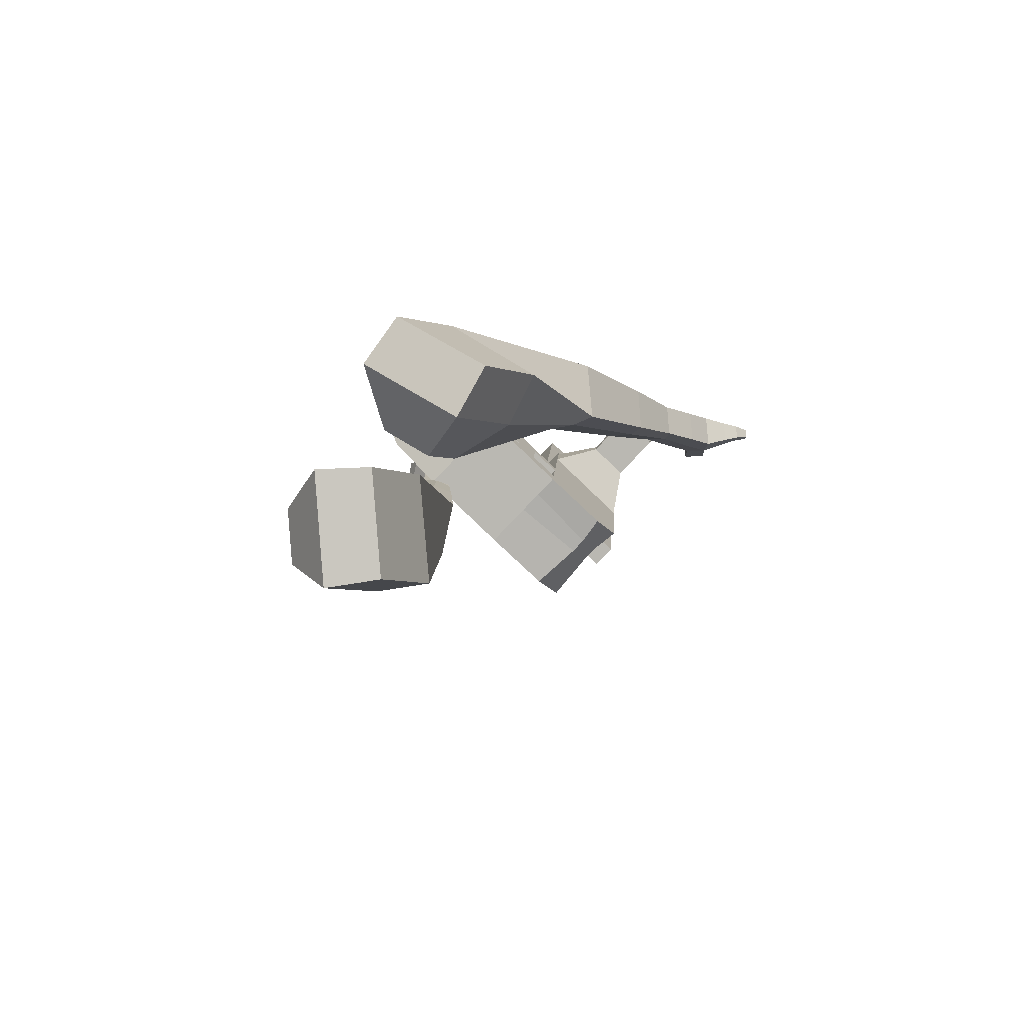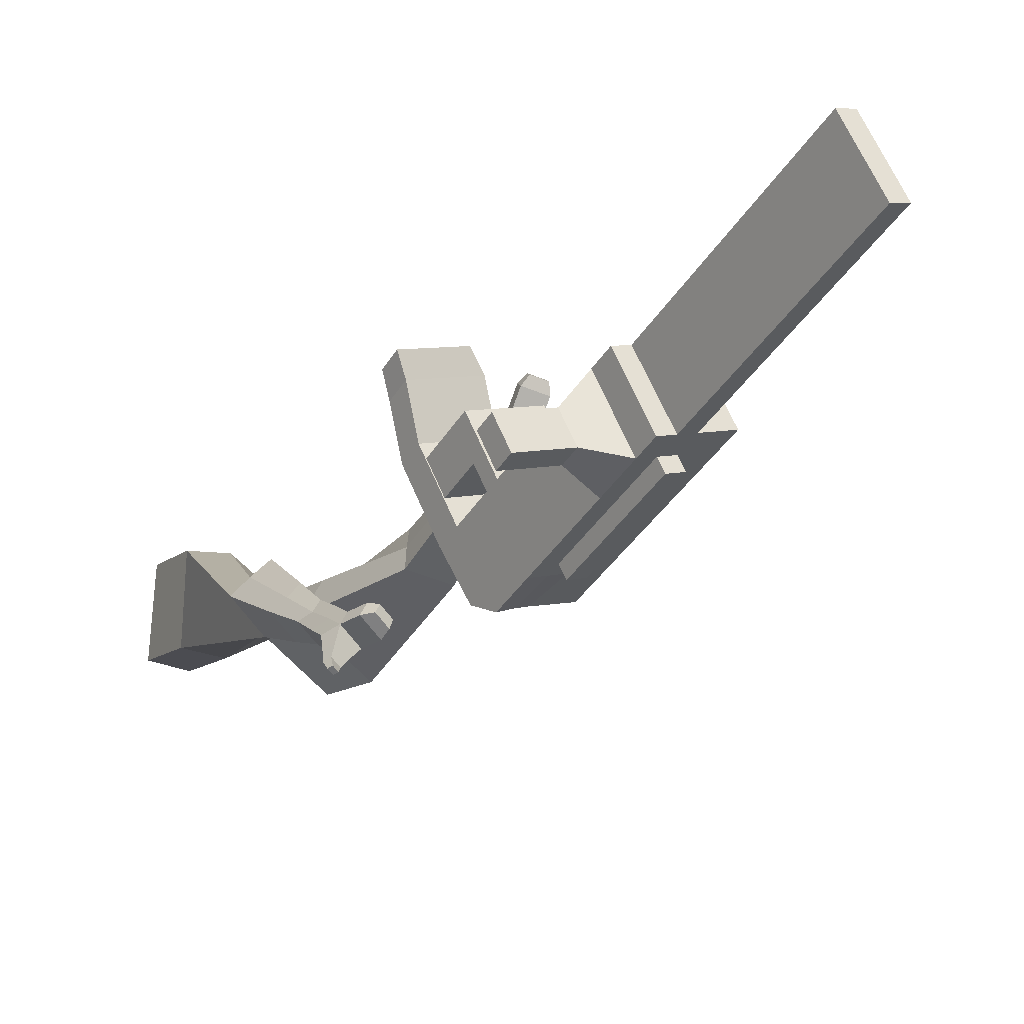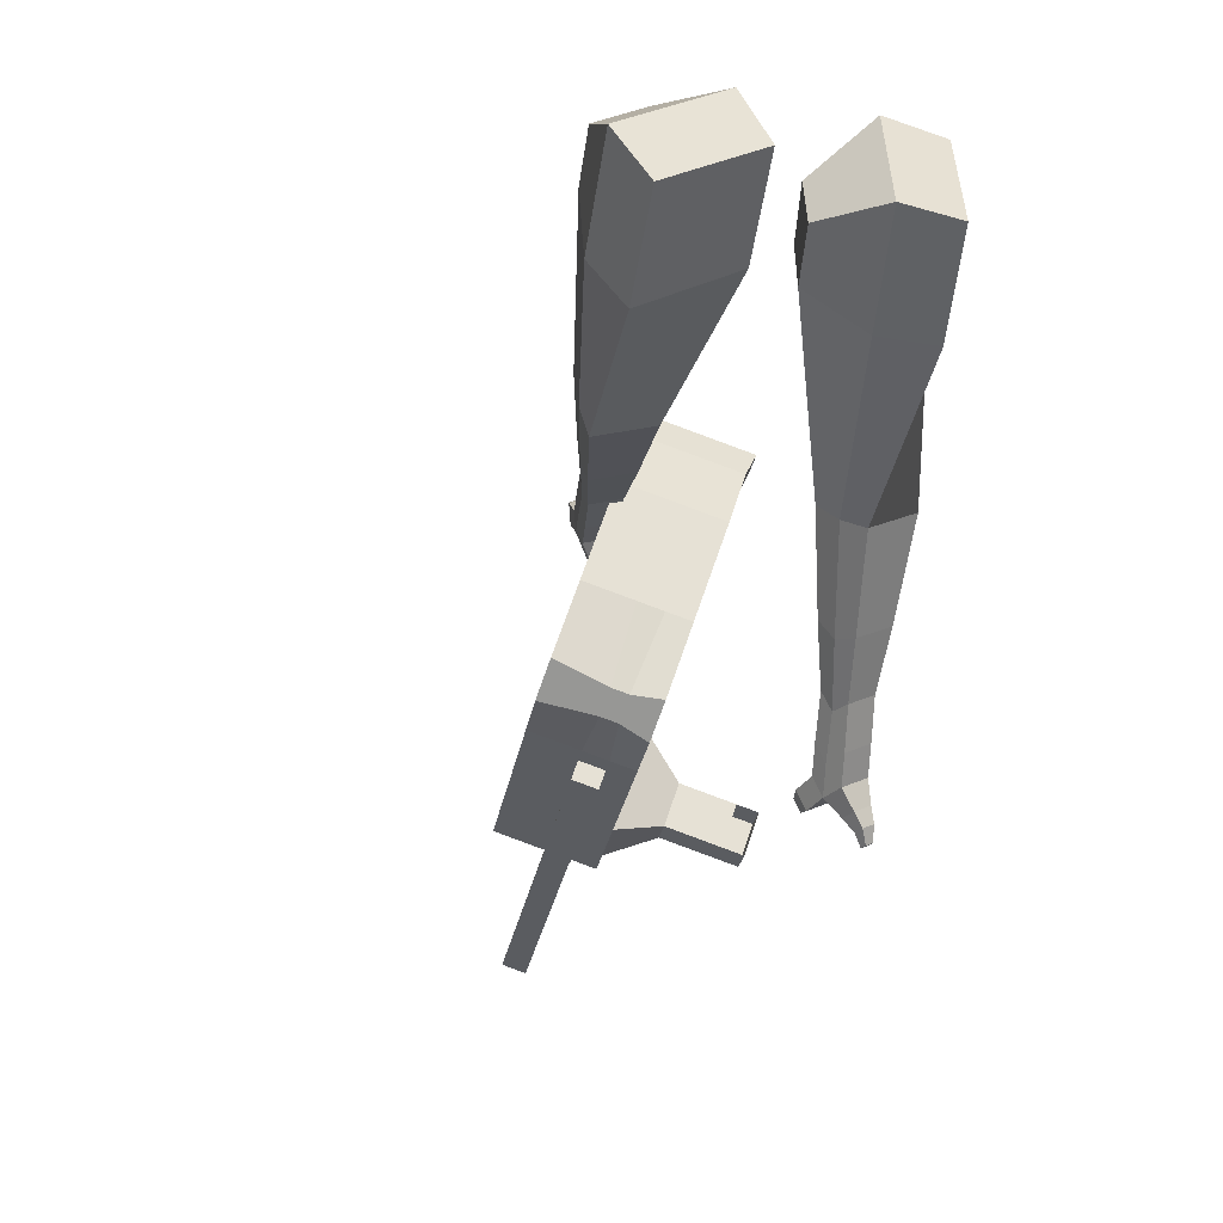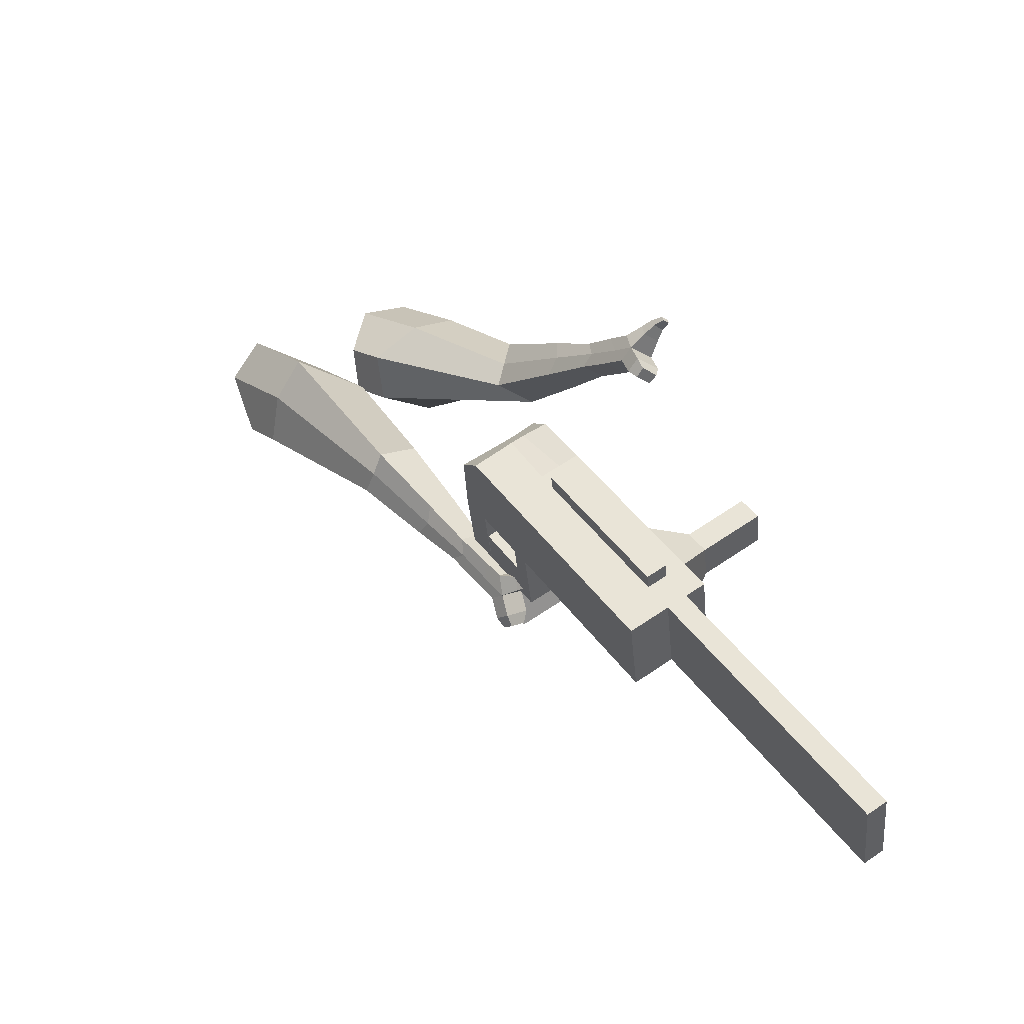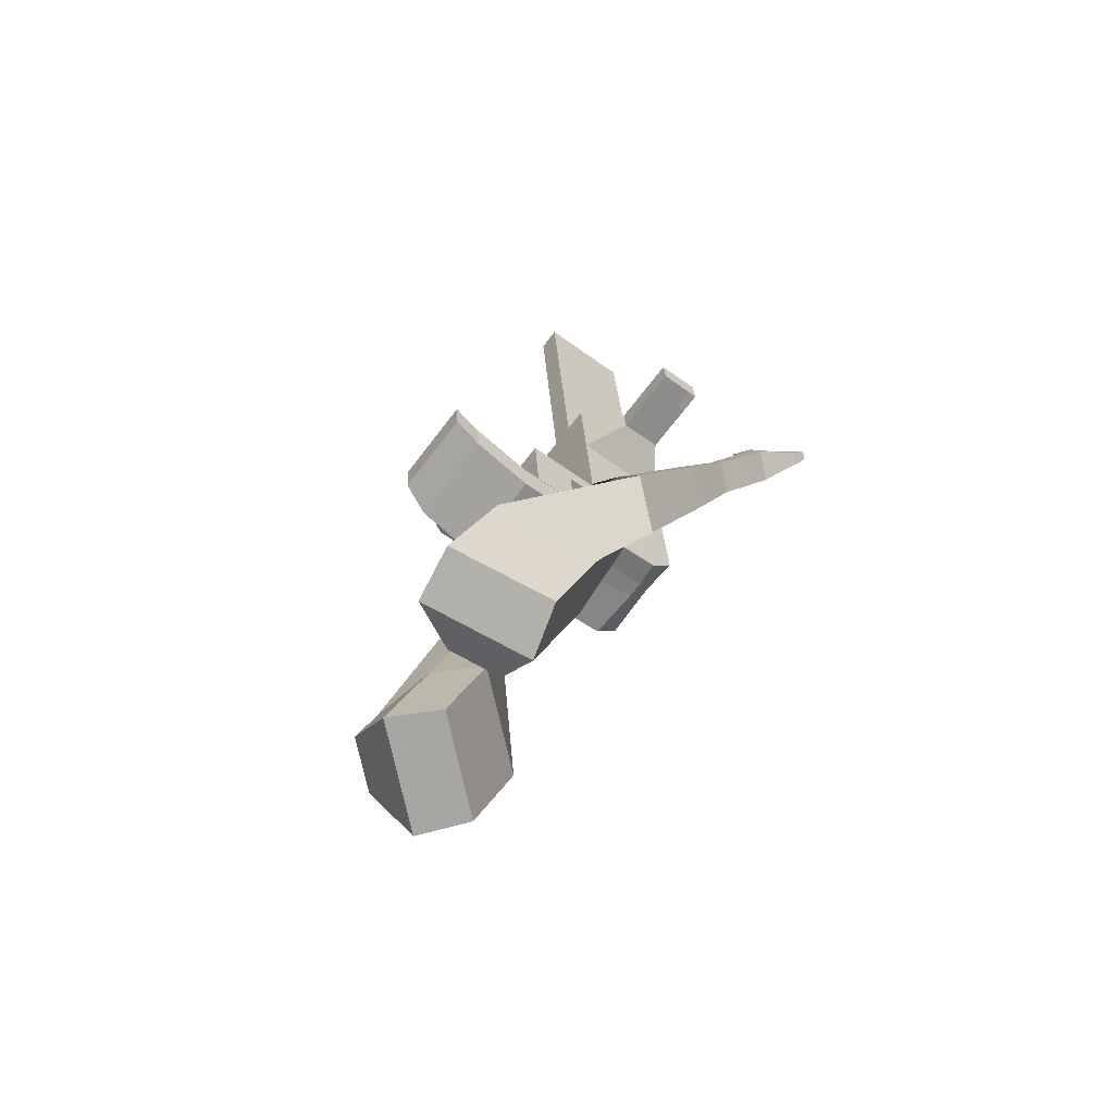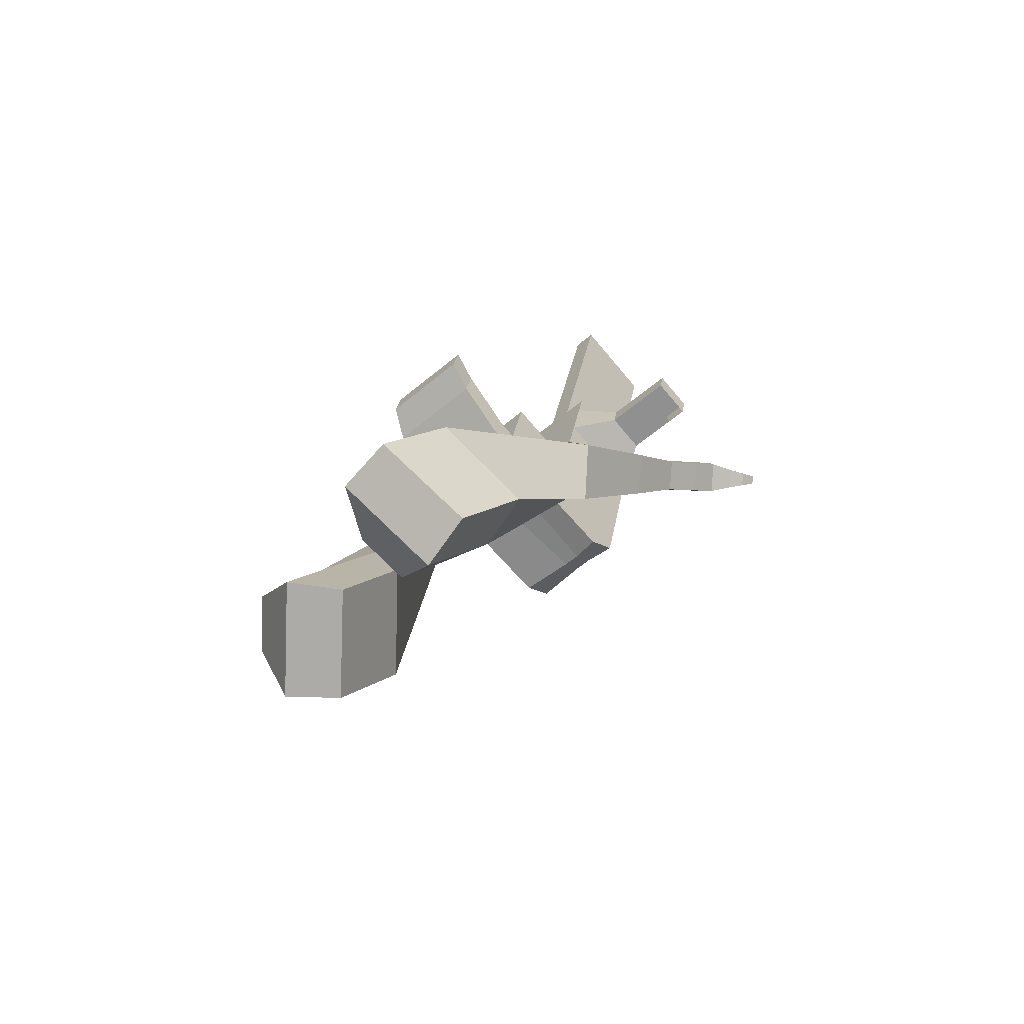
<metadata>
{"format":"obj","ext":"obj","renderer":"f3d","projection":"perspective","resolution":1024,"background":"white","views":[{"elev":57.3,"azim":-54.5,"up":"+Z"},{"elev":-16.4,"azim":113.9,"up":"+Y"},{"elev":-45.0,"azim":-44.6,"up":"+Y"},{"elev":-63.0,"azim":4.4,"up":"+Z"},{"elev":76.4,"azim":-63.2,"up":"+Z"},{"elev":73.6,"azim":-46.8,"up":"+Z"}]}
</metadata>
<code>
o Cube.046_Cube.010
v 372.1 625.3 -1037
v 366.1 425 -1129
v 492.6 699.2 -1206
v 486.6 498.9 -1298
v 187.6 680.1 -1144
v 181.6 479.8 -1236
v 308.1 753.9 -1314
v 302.1 553.6 -1405
v 206.3 523.6 -804.1
v 200.3 323.3 -895.8
v 15.82 378 -1003
v 21.83 578.3 -911.5
v 131.3 477.5 -698.7
v 125.3 277.2 -790.4
v -59.22 332 -897.9
v -53.22 532.3 -806.1
v 86.95 450.3 -636.4
v 90.13 309.1 -713.5
v -94.37 363.9 -820.9
v -97.55 505.1 -743.8
v 137.3 677.2 -607.2
v -47.23 731.9 -714.6
v 92.93 650 -544.9
v -91.56 704.7 -652.4
v 232.2 539.4 -840.4
v 226.2 339.1 -932.2
v 47.7 594.2 -947.8
v 41.69 393.9 -1040
v 208.3 589.7 -773.8
v 23.81 644.4 -881.2
v 234.2 605.5 -810.1
v 49.68 660.3 -917.5
v 211.2 685.6 -729.8
v 26.68 740.4 -837.3
v 237 701.5 -766.2
v 52.55 756.2 -873.6
v 135 544.7 -670.8
v -49.54 599.4 -778.2
v 137.8 640.6 -626.8
v -46.66 695.4 -734.2
v 169 818.7 -589.5
v -15.52 873.4 -697
v 124.6 791.5 -527.3
v -59.85 846.2 -634.7
v 450.1 673.1 -1146
v 444.1 472.8 -1238
v 265.6 727.9 -1254
v 259.6 527.6 -1346
v 400.3 726.6 -1260
v 394.3 526.3 -1352
v 279.9 652.7 -1091
v 273.9 452.4 -1182
v 114.1 550.9 -857.8
v 108.1 350.6 -949.6
v 39.03 504.9 -752.4
v 34.82 307.6 -827.3
v -5.299 477.7 -690.1
v 11.12 329.1 -775.4
v 45.02 704.6 -660.9
v 0.6855 677.4 -598.6
v 133.9 366.5 -985.9
v 139.9 566.8 -894.1
v 116.1 617.1 -827.5
v 141.9 632.9 -863.8
v 118.9 713 -783.5
v 144.8 728.9 -819.9
v 42.71 572.1 -724.5
v 45.59 668 -680.5
v 76.73 846.1 -643.3
v 32.4 818.9 -581
v 351.8 500.2 -1292
v 357.8 700.5 -1200
v 446.4 712.9 -1233
v 320 438.7 -1156
v 154.2 336.9 -922.7
v 65.92 298.3 -809.1
v 42.22 319.8 -757.3
v 186.1 553.1 -867.3
v 188 619.2 -837
v 190.9 715.2 -793
v 403.9 686.8 -1173
v 440.4 512.6 -1325
v 326 639 -1064
v 160.2 537.2 -830.9
v 85.16 491.2 -725.5
v 40.82 464 -663.3
v 91.14 690.9 -634
v 46.81 663.7 -571.8
v 180.1 352.8 -959
v 162.2 603.4 -800.6
v 165.1 699.3 -756.7
v 88.83 558.4 -697.6
v 91.71 654.3 -653.7
v 122.9 832.4 -616.4
v 78.52 805.2 -554.1
v 397.9 486.5 -1265
v 178.9 315.3 -976.2
v 132.8 329 -1003
v 396.8 449 -1282
v 350.7 462.7 -1309
v 272.8 414.9 -1200
v 318.9 401.2 -1173
v 504.4 580.8 -1096
v 470 559.7 -1048
v 467.3 471.1 -1088
v 501.8 492.3 -1137
v 544.3 569 -1073
v 509.8 547.9 -1025
v 507.2 459.3 -1065
v 541.6 480.4 -1114
v 605.3 550.9 -1037
v 570.8 529.7 -989.1
v 568.2 441.2 -1030
v 602.6 462.3 -1078
v 644.6 539.2 -1015
v 610.1 518.1 -966.2
v 607.5 429.5 -1007
v 641.9 450.7 -1055
v 836.1 755.3 -1880
v 790 769 -1907
v 796 969.3 -1816
v 842.1 955.6 -1789
v 105.9 910.2 -627.3
v 20.91 935.4 -676.8
v 65.06 885.2 -569.9
v -19.94 910.4 -619.4
v 150.1 859.9 -520.4
v 190.9 885 -577.8
v 148.4 897.6 -602.5
v 107.6 872.5 -545.2
f 45 46 4 3
f 49 50 8 7
f 47 48 6 5
f 26 25 9 10
f 72 47 5 51
f 96 46 2 74
f 10 9 13 14
f 84 9 29 90
f 89 26 10 75
f 27 28 11 12
f 76 14 18 77
f 75 10 14 76
f 12 11 15 16
f 53 12 16 55
f 86 77 18 17
f 16 15 19 20
f 16 20 24 22
f 14 13 17 18
f 59 22 42 69
f 86 17 23 88
f 17 13 21 23
f 55 16 22 59
f 5 6 28 27
f 74 2 26 89
f 51 5 27 62
f 2 1 25 26
f 32 30 34 36
f 62 27 32 64
f 27 12 30 32
f 9 25 31 29
f 66 36 34 65
f 90 29 37 92
f 64 32 36 66
f 29 31 35 33
f 92 37 39 93
f 29 33 39 37
f 34 30 38 40
f 65 34 40 68
f 69 42 124 123
f 23 21 41 43
f 88 23 43 95
f 22 24 44 42
f 82 4 46 96
f 49 7 47 72
f 7 8 48 47
f 46 45 103 106
f 73 49 72 81
f 8 50 71 48
f 24 60 70 44
f 42 44 126 124
f 91 65 68 93
f 38 67 68 40
f 79 64 66 80
f 30 63 67 38
f 80 66 65 91
f 78 62 64 79
f 83 51 62 78
f 6 52 61 28
f 85 55 59 87
f 20 57 60 24
f 87 59 69 94
f 20 19 58 57
f 84 53 55 85
f 11 54 56 15
f 15 56 58 19
f 28 61 54 11
f 12 53 63 30
f 48 71 52 6
f 81 72 51 83
f 50 49 121 120
f 3 4 82 73
f 45 81 83 1
f 9 84 85 13
f 21 87 94 41
f 13 85 87 21
f 1 83 78 25
f 25 78 79 31
f 35 80 91 33
f 31 79 80 35
f 33 91 93 39
f 70 95 130 125
f 3 73 81 45
f 50 82 96 71
f 60 88 95 70
f 67 92 93 68
f 63 90 92 67
f 52 71 100 101
f 57 86 88 60
f 57 58 77 86
f 54 75 76 56
f 56 76 77 58
f 61 89 75 54
f 53 84 90 63
f 89 61 98 97
f 101 102 97 98
f 100 99 102 101
f 61 52 101 98
f 74 89 97 102
f 71 96 99 100
f 96 74 102 99
f 106 103 107 110
f 1 2 105 104
f 2 46 106 105
f 45 1 104 103
f 109 110 114 113
f 104 105 109 108
f 105 106 110 109
f 103 104 108 107
f 113 114 118 117
f 107 108 112 111
f 110 107 111 114
f 108 109 113 112
f 116 117 118 115
f 111 112 116 115
f 114 111 115 118
f 122 119 120 121
f 82 50 120 119
f 73 82 119 122
f 49 73 122 121
f 123 124 126 125
f 129 123 125 130
f 128 129 130 127
f 95 43 127 130
f 94 69 123 129
f 43 41 128 127
f 44 70 125 126
f 41 94 129 128
o Cube.048_Cube.024
v -564.3 483.9 180.2
v -726.3 343 69.15
v -421.1 472.4 -14.12
v -583.2 329.1 -129.7
v -676.8 642.8 14.47
v -759.9 570.5 -42.44
v -603.4 636.8 -85.14
v -686.4 563.8 -141.9
v -342.3 483.2 -469.8
v -255.5 511.8 -382.2
v -308.5 625.7 -366.8
v -395.3 597.1 -454.4
v -209.7 582.3 -609.3
v -145.9 603.3 -544.9
v -184.9 687.1 -533.7
v -248.7 666.1 -598.1
v -126.1 646.7 -695
v -79.51 662 -648
v -108 723.2 -639.7
v -154.6 707.9 -686.8
v -481 575.3 -41.58
v -653 423.8 -161.8
v -633 587.9 164.7
v -804.9 438.3 46.82
v -276 571.7 -375.8
v -368.2 541.3 -468.8
v -152.2 652.9 -550.7
v -219.9 630.6 -619.1
v -76.15 703.2 -661.7
v -125.7 686.9 -711.7
v -68.66 678.6 -762.4
v -22.03 693.9 -715.3
v -15.23 744 -735.4
v -64.73 727.7 -785.3
v -94.24 747.3 -759.5
v -47.6 762.6 -712.4
v -27.91 702.7 -810.7
v 18.73 718.1 -763.6
v 25.53 768.1 -783.6
v -23.98 751.8 -833.6
v -53.48 771.4 -807.7
v -6.847 786.7 -760.7
v 15.56 698.2 -834.7
v 45.58 708 -804.4
v 49.96 740.3 -817.3
v 18.09 729.8 -849.5
v -14.16 800.4 -859.2
v -43.67 819.9 -833.3
v 2.966 835.3 -786.2
v 35.34 816.7 -809.2
v 44.56 693.9 -851.8
v 64.8 700.5 -831.3
v 67.75 722.3 -840
v 46.27 715.2 -861.7
v 71.07 701.4 -872.5
v 83.72 705.6 -859.7
v 85.57 719.1 -865.2
v 72.14 714.7 -878.7
v -5.766 832.4 -860.5
v -25.38 845.5 -843.3
v 5.624 855.7 -812
v 27.15 843.3 -827.2
v -296.7 610.8 328.3
v -304.2 370 347
v -138.1 586.6 145.7
v -151.6 350.8 160.6
v -448.7 541.3 134.8
v -452.5 417.9 144.4
v -366.6 534.9 39.93
v -374.2 408 48.83
v 29.36 304.8 -170.4
v 121.3 382.5 -131.1
v 81.47 471.1 -211.3
v -9.461 394.7 -250.5
v 166.8 247.6 -327.6
v 235.2 303.4 -298
v 206.7 369.6 -357
v 138.3 313.7 -386.5
v 253.8 214.5 -426.7
v 303.7 255.3 -405.1
v 282.9 303.6 -448.1
v 232.9 262.8 -469.7
v -238.7 598.6 83.16
v -257.1 341.8 99.01
v -411.1 617.8 277.1
v -419 362.1 296.9
v 109.2 425.9 -172.9
v 10.47 345.3 -215.6
v 234.4 331.3 -339.9
v 161.9 272 -371.3
v 311.3 270.7 -445.1
v 258.2 227.4 -468
v 311.8 177.4 -490.8
v 361.8 218.2 -469.2
v 373.5 234.1 -519.8
v 320.5 190.8 -542.7
v 294.5 226.1 -542.8
v 344.4 266.9 -521.2
v 353.1 151.7 -537.8
v 403.1 192.5 -516.2
v 414.8 208.4 -566.8
v 361.8 165.1 -589.7
v 335.8 200.4 -589.8
v 385.7 241.2 -568.2
v 394.8 125.8 -547.1
v 426.9 152.1 -533.2
v 434.5 162.3 -565.8
v 400.3 134.5 -580.6
v 376.1 175.5 -642.6
v 350.1 210.8 -642.6
v 400.1 251.6 -621
v 429.1 218.8 -619.6
v 422.4 107 -553
v 444 124.8 -543.7
v 449.1 131.7 -565.6
v 426.1 112.9 -575.6
v 448.7 93.24 -570.5
v 462.3 104.3 -564.6
v 465.4 108.6 -578.4
v 451 96.88 -584.6
v 388.1 194.1 -667.3
v 370.8 217.6 -667.4
v 404 244.7 -653
v 423.3 222.9 -652.1
f 131 132 134 133
f 138 137 141 142
f 137 138 136 135
f 153 154 132 131
f 151 137 135 153
f 152 134 132 154
f 142 141 145 146
f 151 133 140 155
f 152 138 142 156
f 133 134 139 140
f 158 146 150 160
f 155 140 144 157
f 156 142 146 158
f 140 139 143 144
f 149 159 163 166
f 144 143 147 148
f 146 145 149 150
f 157 144 148 159
f 145 157 159 149
f 148 147 161 162
f 139 156 158 143
f 141 155 157 145
f 143 158 160 147
f 134 152 156 139
f 137 151 155 141
f 138 152 154 136
f 133 151 153 131
f 135 136 154 153
f 165 166 172 171
f 161 164 170 167
f 150 149 166 165
f 159 148 162 163
f 147 160 164 161
f 160 150 165 164
f 172 169 180 179
f 168 167 173 174
f 163 162 168 169
f 166 163 169 172
f 164 165 171 170
f 162 161 167 168
f 176 175 183 184
f 167 170 176 173
f 169 168 174 175
f 170 169 175 176
f 179 180 192 191
f 170 171 178 177
f 171 172 179 178
f 169 170 177 180
f 184 183 187 188
f 175 174 182 183
f 173 176 184 181
f 174 173 181 182
f 186 185 188 187
f 183 182 186 187
f 181 184 188 185
f 182 181 185 186
f 192 189 190 191
f 177 178 190 189
f 180 177 189 192
f 178 179 191 190
f 193 194 196 195
f 200 199 203 204
f 199 200 198 197
f 215 216 194 193
f 213 199 197 215
f 214 196 194 216
f 204 203 207 208
f 213 195 202 217
f 214 200 204 218
f 195 196 201 202
f 220 208 212 222
f 217 202 206 219
f 218 204 208 220
f 202 201 205 206
f 211 221 225 228
f 206 205 209 210
f 208 207 211 212
f 219 206 210 221
f 207 219 221 211
f 210 209 223 224
f 201 218 220 205
f 203 217 219 207
f 205 220 222 209
f 196 214 218 201
f 199 213 217 203
f 200 214 216 198
f 195 213 215 193
f 197 198 216 215
f 227 228 234 233
f 223 226 232 229
f 212 211 228 227
f 221 210 224 225
f 209 222 226 223
f 222 212 227 226
f 234 231 242 241
f 230 229 235 236
f 225 224 230 231
f 228 225 231 234
f 226 227 233 232
f 224 223 229 230
f 238 237 245 246
f 229 232 238 235
f 231 230 236 237
f 232 231 237 238
f 241 242 254 253
f 232 233 240 239
f 233 234 241 240
f 231 232 239 242
f 246 245 249 250
f 237 236 244 245
f 235 238 246 243
f 236 235 243 244
f 248 247 250 249
f 245 244 248 249
f 243 246 250 247
f 244 243 247 248
f 254 251 252 253
f 239 240 252 251
f 242 239 251 254
f 240 241 253 252

</code>
